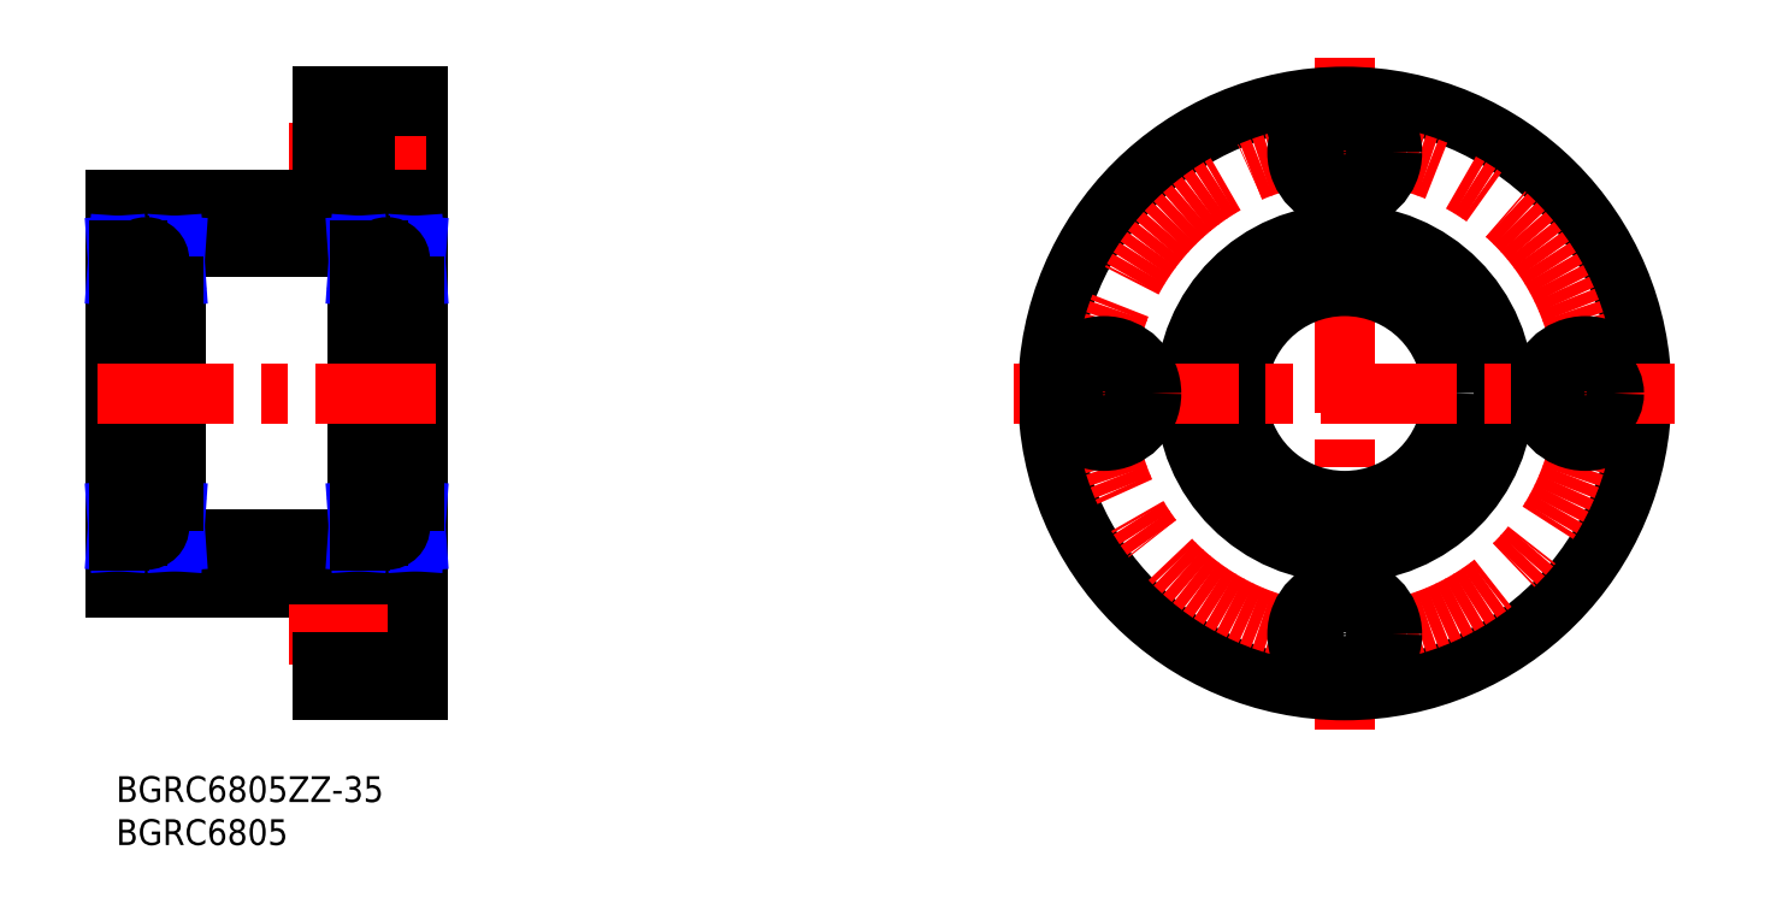
<metadata>
{"format":"dxf","ext":"dxf","renderer":"ezdxf+matplotlib","layout":"modelspace","background":"white","min_lineweight":24,"dpi":150}
</metadata>
<code>
0
SECTION
2
ENTITIES
0
INSERT
8
MSM_CONTINUOUS
2
*U7
10
0
20
0
30
0
0
INSERT
8
MSM_CONTINUOUS
2
*U8
10
0
20
0
30
0
0
LINE
8
MSM_CONTINUOUS
10
24
20
22
30
0
11
24
21
10
31
0
0
LINE
8
MSM_CONTINUOUS
10
28.9
20
22
30
0
11
28.9
21
11
31
0
0
LINE
8
MSM_CONTINUOUS
10
35
20
11
30
0
11
28.9
21
11
31
0
0
LINE
8
MSM_CONTINUOUS
10
1.8e-15
20
22
30
0
11
24
21
22
31
0
0
LINE
8
MSM_CONTINUOUS
10
35
20
22
30
0
11
28.9
21
22
31
0
0
LINE
8
MSM_CONTINUOUS
10
24
20
19.8
30
0
11
28.9
21
19.8
31
0
0
LINE
8
MSM_CENTER
10
20.14
20
16.5
30
0
11
37.03
21
16.5
31
0
0
LINE
8
MSM_CONTINUOUS
10
7
20
63
30
0
11
7
21
26
31
0
0
LINE
8
MSM_CONTINUOUS
10
28
20
63
30
0
11
28
21
26
31
0
0
LINE
8
MSM_CONTINUOUS
10
35
20
79
30
0
11
35
21
10
31
0
0
LINE
8
MSM_CONTINUOUS
10
1.8e-15
20
67
30
0
11
1.8e-15
21
22
31
0
0
LINE
8
MSM_CONTINUOUS
10
7
20
61.5
30
0
11
28
21
61.5
31
0
0
LINE
8
MSM_CONTINUOUS
10
28
20
63
30
0
11
35
21
63
31
0
0
LINE
8
MSM_CONTINUOUS
10
24
20
75.8
30
0
11
28.9
21
75.8
31
0
0
LINE
8
MSM_CENTER
10
20.14
20
72.5
30
0
11
37.03
21
72.5
31
0
0
LINE
8
MSM_CENTER
10
-2.231
20
44.5
30
0
11
37.23
21
44.5
31
0
0
LINE
8
MSM_CONTINUOUS
10
35
20
78
30
0
11
28.9
21
78
31
0
0
LINE
8
MSM_CONTINUOUS
10
28.9
20
78
30
0
11
28.9
21
67
31
0
0
LINE
8
MSM_CONTINUOUS
10
35
20
67
30
0
11
28.9
21
67
31
0
0
LINE
8
MSM_CONTINUOUS
10
24
20
69.2
30
0
11
28.9
21
69.2
31
0
0
LINE
8
MSM_CONTINUOUS
10
24
20
67
30
0
11
1.8e-15
21
67
31
0
0
LINE
8
MSM_CONTINUOUS
10
24
20
79
30
0
11
35
21
79
31
0
0
LINE
8
MSM_CONTINUOUS
10
24
20
67
30
0
11
24
21
79
31
0
0
LINE
8
MSM_CONTINUOUS
10
7
20
26
30
0
11
1.8e-15
21
26
31
0
0
LINE
8
MSM_CONTINUOUS
10
7
20
27.5
30
0
11
28
21
27.5
31
0
0
LINE
8
MSM_CONTINUOUS
10
28
20
26
30
0
11
35
21
26
31
0
0
LINE
8
MSM_CONTINUOUS
10
24
20
10
30
0
11
35
21
10
31
0
0
LINE
8
MSM_CONTINUOUS
10
24
20
13.2
30
0
11
28.9
21
13.2
31
0
0
LINE
8
MSM_CONTINUOUS
10
7
20
63
30
0
11
1.8e-15
21
63
31
0
0
LINE
8
MSM_CENTER
10
142.8
20
83.57
30
0
11
142.8
21
5.432
31
0
0
CIRCLE
8
MSM_CONTINUOUS
10
142.8
20
44.5
30
0
40
34.5
0
CIRCLE
8
MSM_CONTINUOUS
10
142.8
20
44.5
30
0
40
12.5
0
CIRCLE
8
MSM_CONTINUOUS
10
142.8
20
44.5
30
0
40
18.5
0
CIRCLE
8
MSM_CENTER
10
142.8
20
44.5
30
0
40
28
0
CIRCLE
8
MSM_CONTINUOUS
10
142.8
20
72.5
30
0
40
3.3
0
CIRCLE
8
MSM_CONTINUOUS
10
170.8
20
44.5
30
0
40
5.5
0
LINE
8
MSM_CENTER
10
181.3
20
44.5
30
0
11
104.4
21
44.5
31
0
0
CIRCLE
8
MSM_CONTINUOUS
10
170.8
20
44.5
30
0
40
3.3
0
CIRCLE
8
MSM_CONTINUOUS
10
114.8
20
44.5
30
0
40
5.5
0
CIRCLE
8
MSM_CONTINUOUS
10
114.8
20
44.5
30
0
40
3.3
0
CIRCLE
8
MSM_CONTINUOUS
10
142.8
20
72.5
30
0
40
5.5
0
CIRCLE
8
MSM_CONTINUOUS
10
142.8
20
16.5
30
0
40
3.3
0
CIRCLE
8
MSM_CONTINUOUS
10
142.8
20
16.5
30
0
40
5.5
0
ARC
8
MSM_CONTINUOUS
10
6.7
20
26.3
30
0
40
0.3
50
270
51
8.538e-07
0
LINE
8
MSM_CONTINUOUS
10
4.52
20
27.9
30
0
11
6.678
21
27.9
31
0
0
LINE
8
MSM_CONTINUOUS
10
6.678
20
30.8
30
0
11
6.678
21
27.35
31
0
0
LINE
8
MSM_CONTINUOUS
10
6.678
20
27.35
30
0
11
7
21
27.35
31
0
0
LINE
8
MSM_CONTINUOUS
10
6.678
20
30.3
30
0
11
4.248
21
30.3
31
0
0
ARC
8
MSM_CONTINUOUS
10
6.7
20
31.7
30
0
40
0.3
50
0
51
90
0
LINE
8
MSM_CONTINUOUS
10
6.678
20
30.8
30
0
11
7
21
30.8
31
0
0
LINE
8
MSM_CONTINUOUS
10
6.92
20
27.35
30
0
11
6.92
21
30.8
31
0
0
LINE
8
MSM_NARROW
10
6.678
20
27.35
30
0
11
6.92
21
30.8
31
0
0
LINE
8
MSM_NARROW
10
6.92
20
27.35
30
0
11
6.678
21
30.8
31
0
0
ARC
8
MSM_CONTINUOUS
10
0.3
20
26.3
30
0
40
0.3
50
180
51
270
0
ARC
8
MSM_CONTINUOUS
10
0.3
20
31.7
30
0
40
0.3
50
90
51
180
0
LINE
8
MSM_CONTINUOUS
10
0.322
20
27.35
30
0
11
1.8e-15
21
27.35
31
0
0
LINE
8
MSM_CONTINUOUS
10
1.8e-15
20
30.8
30
0
11
0.322
21
30.8
31
0
0
LINE
8
MSM_CONTINUOUS
10
0.0805
20
30.8
30
0
11
0.0805
21
27.35
31
0
0
LINE
8
MSM_NARROW
10
0.0805
20
27.35
30
0
11
0.322
21
30.8
31
0
0
LINE
8
MSM_NARROW
10
0.322
20
27.35
30
0
11
0.0805
21
30.8
31
0
0
LINE
8
MSM_CONTINUOUS
10
0.322
20
27.35
30
0
11
0.322
21
30.8
31
0
0
LINE
8
MSM_CONTINUOUS
10
0.322
20
27.9
30
0
11
2.48
21
27.9
31
0
0
LINE
8
MSM_CONTINUOUS
10
0.3
20
32
30
0
11
6.7
21
32
31
0
0
LINE
8
MSM_CONTINUOUS
10
2.752
20
30.3
30
0
11
0.322
21
30.3
31
0
0
ARC
8
MSM_CONTINUOUS
10
6.7
20
62.7
30
0
40
0.3
50
0
51
90
0
LINE
8
MSM_CONTINUOUS
10
4.52
20
61.1
30
0
11
6.678
21
61.1
31
0
0
LINE
8
MSM_CONTINUOUS
10
6.678
20
61.65
30
0
11
7
21
61.65
31
0
0
LINE
8
MSM_CONTINUOUS
10
6.678
20
58.7
30
0
11
4.248
21
58.7
31
0
0
ARC
8
MSM_CONTINUOUS
10
6.7
20
57.3
30
0
40
0.3
50
270
51
0
0
LINE
8
MSM_CONTINUOUS
10
6.678
20
58.2
30
0
11
6.678
21
61.65
31
0
0
LINE
8
MSM_CONTINUOUS
10
6.678
20
58.2
30
0
11
7
21
58.2
31
0
0
LINE
8
MSM_CONTINUOUS
10
6.92
20
61.65
30
0
11
6.92
21
58.2
31
0
0
LINE
8
MSM_NARROW
10
6.678
20
61.65
30
0
11
6.92
21
58.2
31
0
0
LINE
8
MSM_NARROW
10
6.92
20
61.65
30
0
11
6.678
21
58.2
31
0
0
ARC
8
MSM_CONTINUOUS
10
0.3
20
62.7
30
0
40
0.3
50
90
51
180
0
ARC
8
MSM_CONTINUOUS
10
0.3
20
57.3
30
0
40
0.3
50
180
51
270
0
LINE
8
MSM_CONTINUOUS
10
0.322
20
61.65
30
0
11
0.322
21
58.2
31
0
0
LINE
8
MSM_CONTINUOUS
10
0.322
20
61.65
30
0
11
1.8e-15
21
61.65
31
0
0
LINE
8
MSM_CONTINUOUS
10
1.8e-15
20
58.2
30
0
11
0.322
21
58.2
31
0
0
LINE
8
MSM_CONTINUOUS
10
0.0805
20
58.2
30
0
11
0.0805
21
61.65
31
0
0
LINE
8
MSM_NARROW
10
0.0805
20
61.65
30
0
11
0.322
21
58.2
31
0
0
LINE
8
MSM_NARROW
10
0.322
20
61.65
30
0
11
0.0805
21
58.2
31
0
0
LINE
8
MSM_CONTINUOUS
10
0.322
20
61.1
30
0
11
2.48
21
61.1
31
0
0
LINE
8
MSM_CONTINUOUS
10
0.3
20
57
30
0
11
6.7
21
57
31
0
0
LINE
8
MSM_CONTINUOUS
10
2.752
20
58.7
30
0
11
0.322
21
58.7
31
0
0
CIRCLE
8
MSM_CONTINUOUS
10
3.5
20
60
30
0
40
1.5
0
CIRCLE
8
MSM_CONTINUOUS
10
3.5
20
29
30
0
40
1.5
0
ARC
8
MSM_CONTINUOUS
10
34.7
20
26.3
30
0
40
0.3
50
270
51
8.538e-07
0
LINE
8
MSM_CONTINUOUS
10
32.52
20
27.9
30
0
11
34.68
21
27.9
31
0
0
LINE
8
MSM_CONTINUOUS
10
34.68
20
30.8
30
0
11
34.68
21
27.35
31
0
0
LINE
8
MSM_CONTINUOUS
10
34.68
20
27.35
30
0
11
35
21
27.35
31
0
0
LINE
8
MSM_CONTINUOUS
10
34.68
20
30.3
30
0
11
32.25
21
30.3
31
0
0
ARC
8
MSM_CONTINUOUS
10
34.7
20
31.7
30
0
40
0.3
50
0
51
90
0
LINE
8
MSM_CONTINUOUS
10
34.68
20
30.8
30
0
11
35
21
30.8
31
0
0
LINE
8
MSM_CONTINUOUS
10
34.92
20
27.35
30
0
11
34.92
21
30.8
31
0
0
LINE
8
MSM_NARROW
10
34.68
20
27.35
30
0
11
34.92
21
30.8
31
0
0
LINE
8
MSM_NARROW
10
34.92
20
27.35
30
0
11
34.68
21
30.8
31
0
0
ARC
8
MSM_CONTINUOUS
10
28.3
20
26.3
30
0
40
0.3
50
180
51
270
0
ARC
8
MSM_CONTINUOUS
10
28.3
20
31.7
30
0
40
0.3
50
90
51
180
0
LINE
8
MSM_CONTINUOUS
10
28.32
20
27.35
30
0
11
28
21
27.35
31
0
0
LINE
8
MSM_CONTINUOUS
10
28
20
30.8
30
0
11
28.32
21
30.8
31
0
0
LINE
8
MSM_CONTINUOUS
10
28.08
20
30.8
30
0
11
28.08
21
27.35
31
0
0
LINE
8
MSM_NARROW
10
28.08
20
27.35
30
0
11
28.32
21
30.8
31
0
0
LINE
8
MSM_NARROW
10
28.32
20
27.35
30
0
11
28.08
21
30.8
31
0
0
LINE
8
MSM_CONTINUOUS
10
28.32
20
27.35
30
0
11
28.32
21
30.8
31
0
0
LINE
8
MSM_CONTINUOUS
10
28.32
20
27.9
30
0
11
30.48
21
27.9
31
0
0
LINE
8
MSM_CONTINUOUS
10
28.3
20
32
30
0
11
34.7
21
32
31
0
0
LINE
8
MSM_CONTINUOUS
10
30.75
20
30.3
30
0
11
28.32
21
30.3
31
0
0
ARC
8
MSM_CONTINUOUS
10
34.7
20
62.7
30
0
40
0.3
50
0
51
90
0
LINE
8
MSM_CONTINUOUS
10
32.52
20
61.1
30
0
11
34.68
21
61.1
31
0
0
LINE
8
MSM_CONTINUOUS
10
34.68
20
61.65
30
0
11
35
21
61.65
31
0
0
LINE
8
MSM_CONTINUOUS
10
34.68
20
58.7
30
0
11
32.25
21
58.7
31
0
0
ARC
8
MSM_CONTINUOUS
10
34.7
20
57.3
30
0
40
0.3
50
270
51
0
0
LINE
8
MSM_CONTINUOUS
10
34.68
20
58.2
30
0
11
34.68
21
61.65
31
0
0
LINE
8
MSM_CONTINUOUS
10
34.68
20
58.2
30
0
11
35
21
58.2
31
0
0
LINE
8
MSM_CONTINUOUS
10
34.92
20
61.65
30
0
11
34.92
21
58.2
31
0
0
LINE
8
MSM_NARROW
10
34.68
20
61.65
30
0
11
34.92
21
58.2
31
0
0
LINE
8
MSM_NARROW
10
34.92
20
61.65
30
0
11
34.68
21
58.2
31
0
0
ARC
8
MSM_CONTINUOUS
10
28.3
20
62.7
30
0
40
0.3
50
90
51
180
0
ARC
8
MSM_CONTINUOUS
10
28.3
20
57.3
30
0
40
0.3
50
180
51
270
0
LINE
8
MSM_CONTINUOUS
10
28.32
20
61.65
30
0
11
28.32
21
58.2
31
0
0
LINE
8
MSM_CONTINUOUS
10
28.32
20
61.65
30
0
11
28
21
61.65
31
0
0
LINE
8
MSM_CONTINUOUS
10
28
20
58.2
30
0
11
28.32
21
58.2
31
0
0
LINE
8
MSM_CONTINUOUS
10
28.08
20
58.2
30
0
11
28.08
21
61.65
31
0
0
LINE
8
MSM_NARROW
10
28.08
20
61.65
30
0
11
28.32
21
58.2
31
0
0
LINE
8
MSM_NARROW
10
28.32
20
61.65
30
0
11
28.08
21
58.2
31
0
0
LINE
8
MSM_CONTINUOUS
10
28.32
20
61.1
30
0
11
30.48
21
61.1
31
0
0
LINE
8
MSM_CONTINUOUS
10
28.3
20
57
30
0
11
34.7
21
57
31
0
0
LINE
8
MSM_CONTINUOUS
10
30.75
20
58.7
30
0
11
28.32
21
58.7
31
0
0
CIRCLE
8
MSM_CONTINUOUS
10
31.5
20
60
30
0
40
1.5
0
CIRCLE
8
MSM_CONTINUOUS
10
31.5
20
29
30
0
40
1.5
0
ENDSEC
0
EOF

</code>
